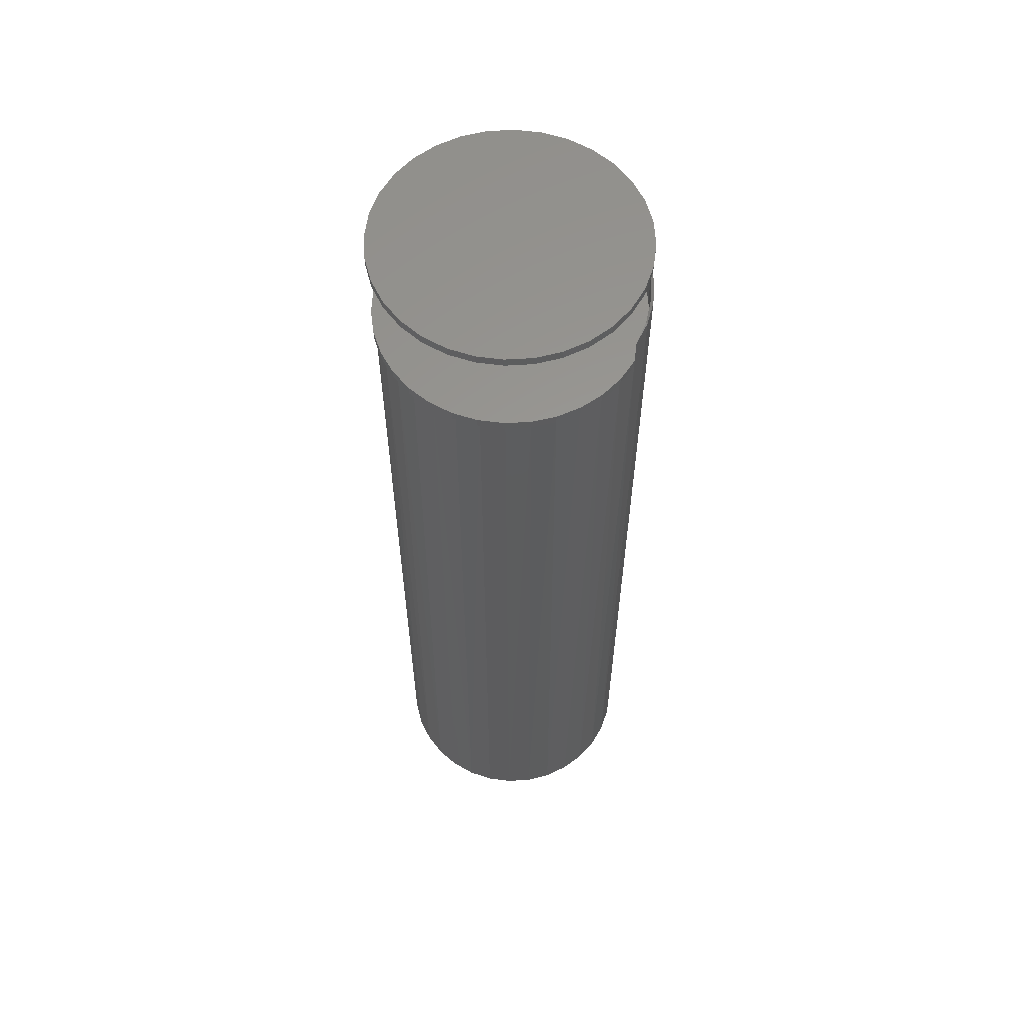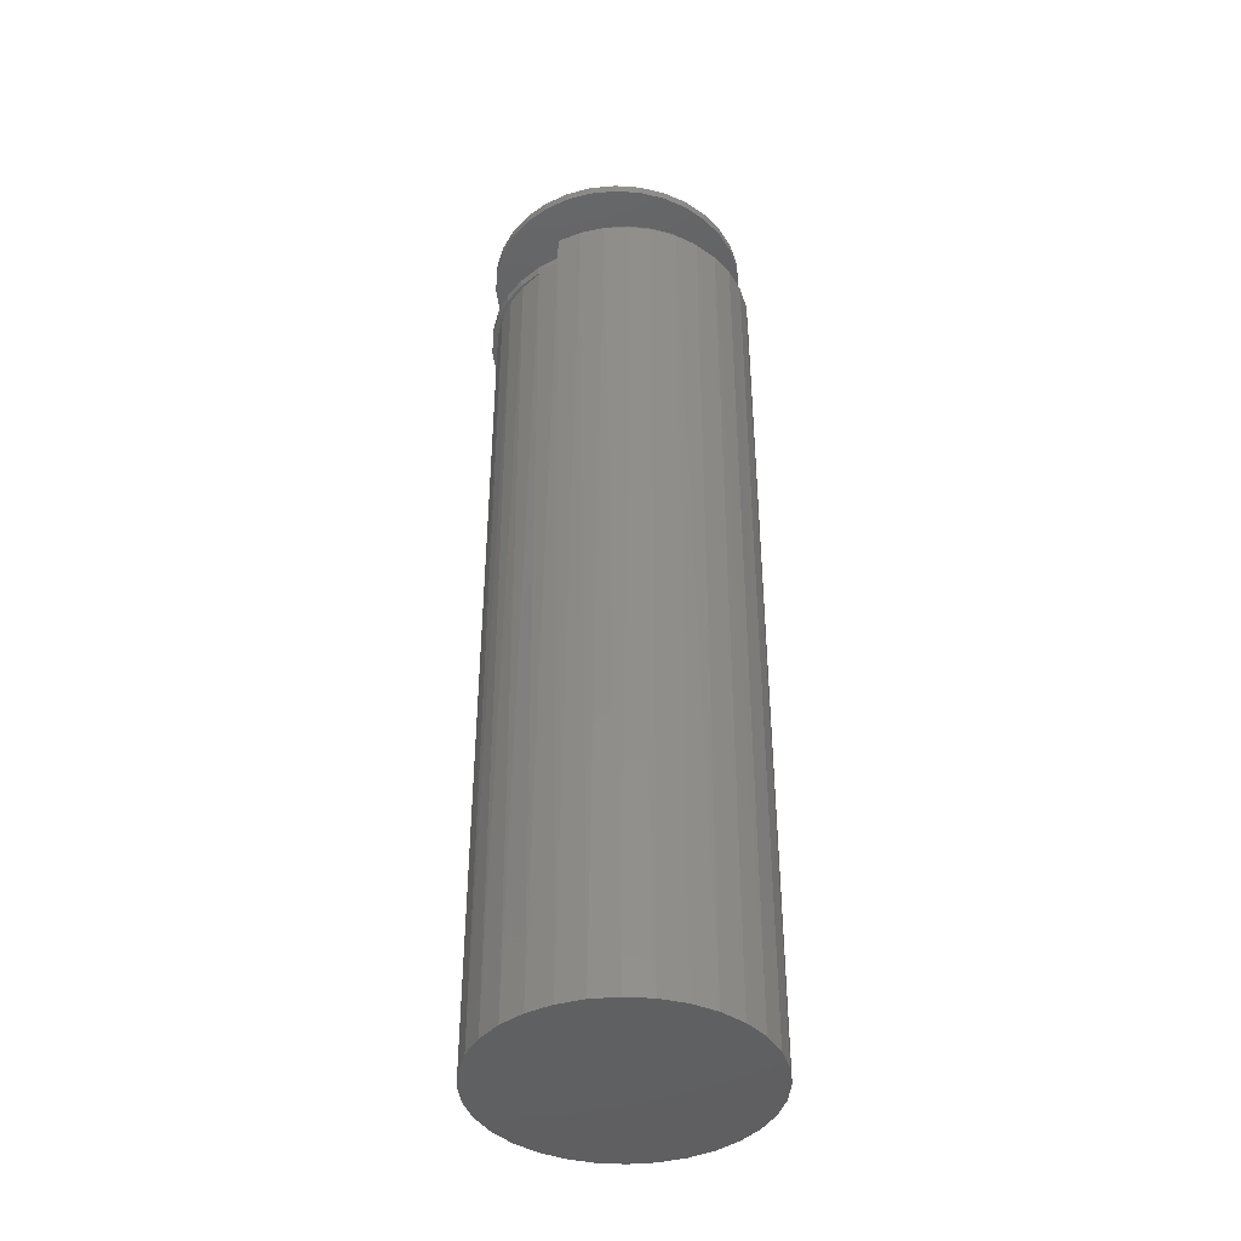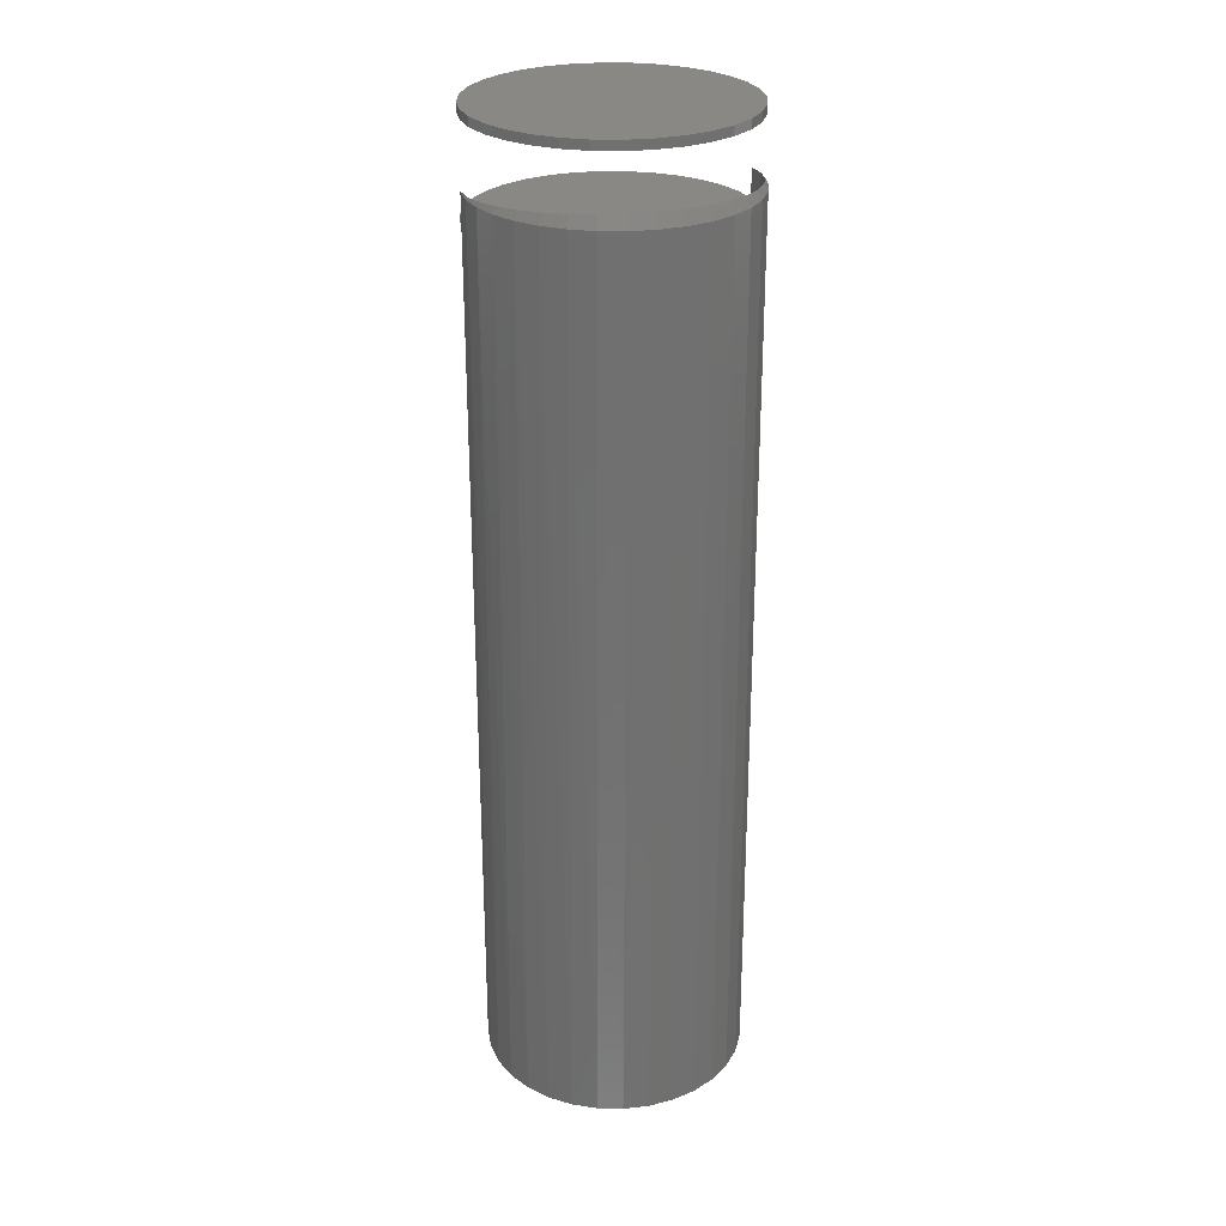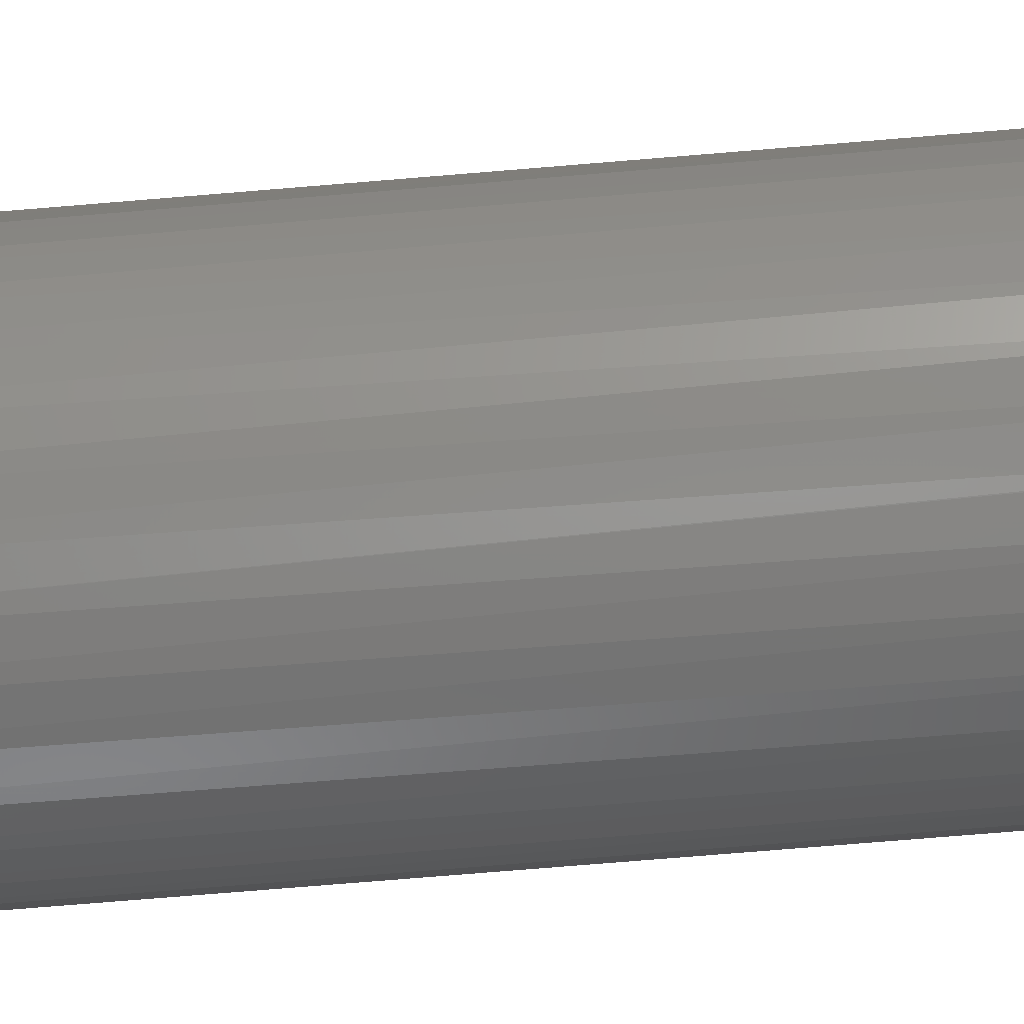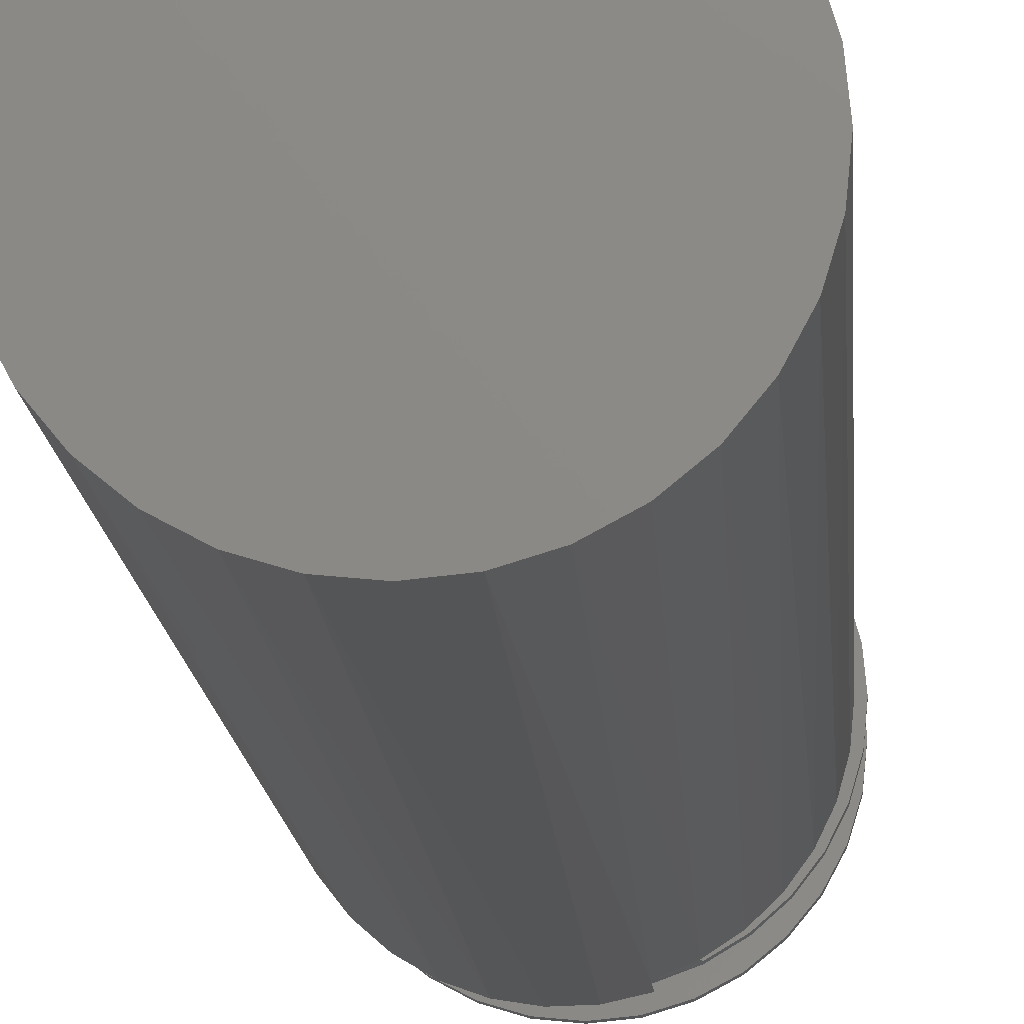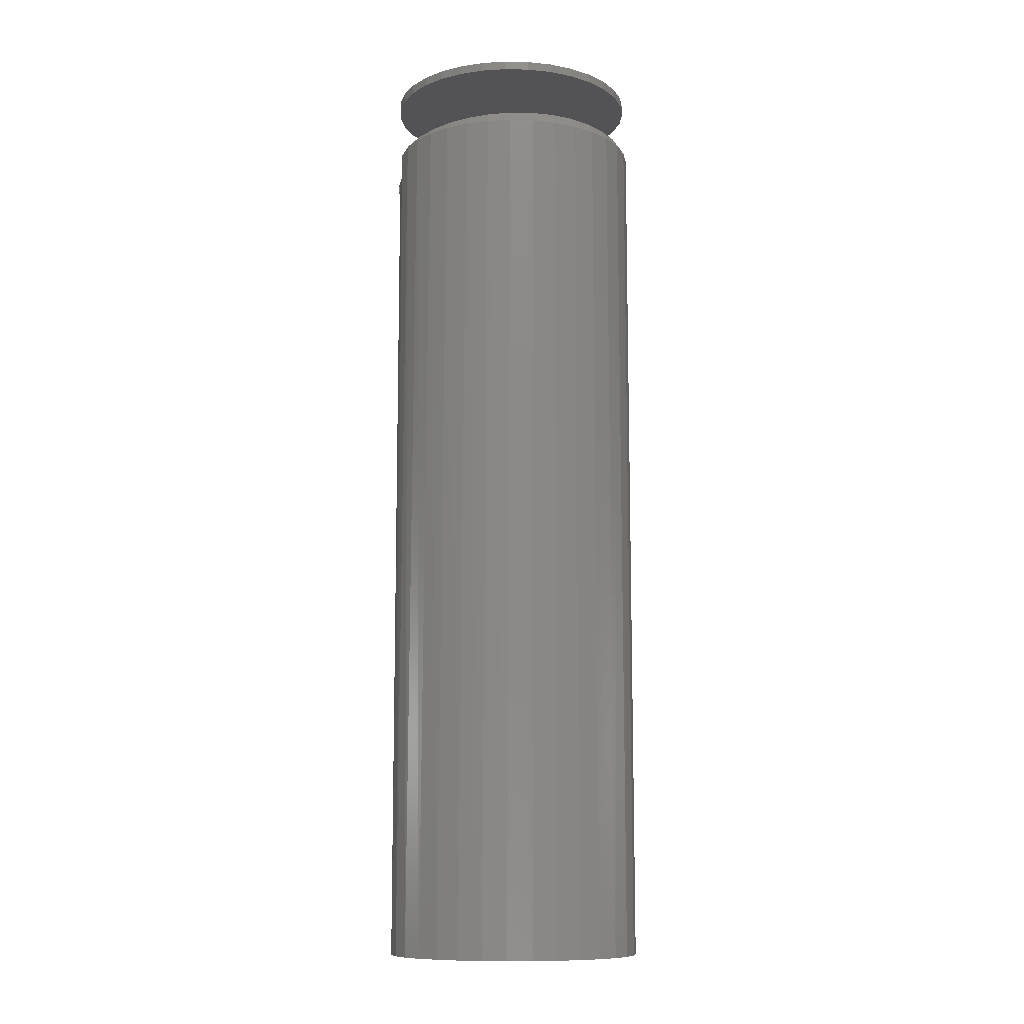
<metadata>
{"format":"stl","ext":"stl","renderer":"f3d","projection":"perspective","resolution":1024,"background":"white","views":[{"elev":59.5,"azim":103.3,"up":"+Y"},{"elev":-41.2,"azim":-167.8,"up":"+Y"},{"elev":27.5,"azim":-116.4,"up":"+Y"},{"elev":-71.7,"azim":94.8,"up":"+Z"},{"elev":-13.0,"azim":3.6,"up":"+Z"},{"elev":-10.8,"azim":-121.0,"up":"+Y"}]}
</metadata>
<code>
# stl→obj: 199 verts, 390 faces
v -0.0409 0.03487 0.1024
v -0.04209 0.03125 0.1043
v -0.02143 0.03125 0.1114
v -0.02103 0.03308 0.1103
v -0.05877 0.03655 0.09097
v -0.06103 0.03125 0.09344
v -0.0741 0.03809 0.07663
v -0.07756 0.03125 0.07919
v -0.08644 0.03941 0.05986
v -0.09109 0.03125 0.06206
v -0.09546 0.04049 0.04127
v -0.1011 0.03125 0.04267
v -0.1073 0.03125 0.02173
v -0.101 0.04128 0.02146
v 0.0001886 0.03125 0.1144
v -0.1094 0.03125 1.402e-17
v -0.1028 0.04177 0.001069
v -0.1028 0.04178 3.203e-07
v -0.07834 0.03125 -0.07837
v -0.08624 0.04125 -0.05805
v -0.07412 0.04045 -0.07446
v -0.05919 0.03938 -0.08851
v -0.06218 0.03125 -0.09262
v -0.04186 0.03805 -0.09972
v -0.04363 0.03125 -0.1036
v -0.0226 0.03653 -0.1077
v -0.02335 0.03125 -0.1109
v -0.002007 0.03485 -0.112
v -0.002071 0.03125 -0.1142
v 0.04049 0.03125 -0.1089
v 0.01947 0.03125 -0.1136
v 0.01927 0.03307 -0.1124
v -0.1073 0.03125 -0.02145
v -0.1008 0.04193 -0.02025
v -0.1013 0.03125 -0.04214
v -0.09521 0.04175 -0.0398
v -0.09155 0.03125 -0.06134
v 0.1174 -0.75 -0.02233
v 0.1109 -0.75 -0.04381
v 0.1123 1.23e-17 -0.04022
v 0.1034 1.181e-17 -0.05871
v 0.1003 -0.75 -0.0636
v 0.09131 1.114e-17 -0.07531
v 0.08604 -0.75 -0.08095
v 0.07648 1.032e-17 -0.08949
v 0.0687 -0.75 -0.09518
v 0.05936 9.367e-18 -0.1008
v 0.04891 -0.75 -0.1058
v 0.04049 8.738e-17 -0.1089
v 0.005099 -0.75 -0.1145
v -0.01723 -0.75 -0.1123
v -0.03871 -0.75 -0.1058
v -0.0585 -0.75 -0.09518
v -0.07585 -0.75 -0.08095
v -0.09008 -0.75 -0.0636
v -0.1007 -0.75 -0.04381
v 0.02743 -0.75 -0.1123
v 0.04049 0.007812 -0.1089
v 0.1196 1.329e-17 -1.402e-17
v 0.1196 -0.75 -1.402e-17
v 0.1177 1.261e-17 -0.02044
v -0.1094 -0.75 1.402e-17
v -0.1072 -0.75 -0.02233
v -0.1007 -0.75 0.04381
v -0.09008 -0.75 0.0636
v -0.07585 -0.75 0.08095
v -0.0585 -0.75 0.09518
v -0.03871 -0.75 0.1058
v 0.0001886 9.529e-17 0.1144
v 0.005099 -0.75 0.1145
v 0.02066 7.219e-18 0.1134
v 0.02743 -0.75 0.1123
v 0.04064 8.328e-18 0.1088
v 0.04891 -0.75 0.1058
v 0.05948 9.373e-18 0.1007
v 0.0687 -0.75 0.09518
v 0.07657 1.032e-17 0.08942
v 0.08604 -0.75 0.08095
v 0.09137 1.114e-17 0.07524
v 0.1003 -0.75 0.0636
v 0.1034 1.181e-17 0.05865
v 0.1109 -0.75 0.04381
v 0.1123 1.23e-17 0.04018
v 0.1174 -0.75 0.02233
v -0.01723 -0.75 0.1123
v 0.0001886 0.007812 0.1144
v -0.1072 -0.75 0.02233
v 0.1177 1.261e-17 0.02042
v 0.04192 9.972e-17 0.1106
v 0.02123 9.763e-17 0.1144
v 0.06155 1.015e-16 0.1031
v 0.07946 1.029e-16 0.09201
v 0.09503 1.038e-16 0.07785
v 0.1077 1.043e-16 0.06108
v 0.1171 1.043e-16 0.04225
v 0.1229 1.038e-16 0.02202
v 0.1229 1.014e-16 -0.02009
v 0.117 9.966e-17 -0.04051
v 0.1074 9.754e-17 -0.05948
v 0.09446 9.517e-17 -0.07634
v 0.07862 9.263e-17 -0.0905
v 0.06042 9e-17 -0.1015
v 0.1248 1.028e-16 0.001069
v 0.02123 0.007812 0.1144
v 0.04192 0.007812 0.1106
v 0.06155 0.007812 0.1031
v 0.07946 0.007812 0.09201
v 0.09503 0.007812 0.07785
v 0.1077 0.007812 0.06108
v 0.1171 0.007812 0.04225
v 0.1229 0.007812 0.02202
v 0.1248 0.007812 0.001069
v 0.06042 0.007812 -0.1015
v 0.1229 0.007812 -0.02009
v 0.117 0.007812 -0.04051
v 0.1074 0.007812 -0.05948
v 0.09446 0.007812 -0.07634
v 0.07862 0.007812 -0.0905
v -0.1028 0.007812 0.001069
v -0.101 0.007812 -0.01915
v -0.0954 0.007812 -0.03928
v -0.08624 0.007812 -0.05805
v -0.07379 0.007812 -0.07483
v -0.05849 0.007812 -0.08905
v -0.04085 0.007812 -0.1002
v -0.02146 0.007812 -0.108
v -0.0009808 0.007812 -0.1121
v 0.01991 0.007812 -0.1124
v -0.08581 0.007812 0.06088
v -0.09514 0.007812 0.04211
v -0.1009 0.007812 0.02194
v -0.0732 0.007812 0.07762
v -0.05773 0.007812 0.09177
v -0.03993 0.007812 0.1028
v -0.02041 0.007812 0.1105
v -0.1028 0.09375 0.001069
v -0.1028 0.08594 0.001069
v -0.1006 0.09375 0.02327
v -0.1006 0.08594 0.02327
v -0.09413 0.09375 0.04462
v -0.09413 0.08594 0.04462
v -0.08361 0.09375 0.0643
v -0.08361 0.08594 0.0643
v -0.06946 0.09375 0.08155
v -0.06946 0.08594 0.08155
v -0.05221 0.09375 0.0957
v -0.05221 0.08594 0.0957
v -0.03254 0.09375 0.1062
v -0.03254 0.08594 0.1062
v -0.01118 0.09375 0.1127
v -0.01118 0.08594 0.1127
v 0.01102 0.09375 0.1149
v 0.01102 0.08594 0.1149
v 0.03322 0.09375 0.1127
v 0.03322 0.08594 0.1127
v 0.05458 0.09375 0.1062
v 0.05458 0.08594 0.1062
v 0.07425 0.09375 0.0957
v 0.07425 0.08594 0.0957
v 0.0915 0.09375 0.08155
v 0.0915 0.08594 0.08155
v 0.1057 0.09375 0.0643
v 0.1057 0.08594 0.0643
v 0.1162 0.09375 0.04462
v 0.1162 0.08594 0.04462
v 0.1226 0.09375 0.02327
v 0.1226 0.08594 0.02327
v 0.1248 0.09375 0.001069
v 0.1248 0.08594 0.001069
v 0.1226 0.09375 -0.02114
v 0.1226 0.08594 -0.02114
v 0.1162 0.09375 -0.04249
v 0.1162 0.08594 -0.04249
v 0.1057 0.09375 -0.06216
v 0.1057 0.08594 -0.06216
v 0.0915 0.09375 -0.07941
v 0.0915 0.08594 -0.07941
v 0.07425 0.09375 -0.09357
v 0.07425 0.08594 -0.09357
v 0.05458 0.09375 -0.1041
v 0.05458 0.08594 -0.1041
v 0.03322 0.09375 -0.1106
v 0.03322 0.08594 -0.1106
v 0.01102 0.09375 -0.1127
v 0.01102 0.08594 -0.1127
v -0.01118 0.09375 -0.1106
v -0.01118 0.08594 -0.1106
v -0.03254 0.09375 -0.1041
v -0.03254 0.08594 -0.1041
v -0.05221 0.09375 -0.09357
v -0.05221 0.08594 -0.09357
v -0.06946 0.09375 -0.07941
v -0.06946 0.08594 -0.07941
v -0.08361 0.09375 -0.06216
v -0.08361 0.08594 -0.06216
v -0.09413 0.09375 -0.04249
v -0.09413 0.08594 -0.04249
v -0.1006 0.09375 -0.02114
v -0.1006 0.08594 -0.02114
f 1 2 3
f 1 3 4
f 5 6 2
f 5 2 1
f 7 8 6
f 7 6 5
f 9 10 8
f 9 8 7
f 11 12 10
f 11 10 9
f 13 12 14
f 14 12 11
f 15 4 3
f 16 13 14
f 16 14 17
f 16 17 18
f 19 20 21
f 21 22 23
f 23 19 21
f 24 25 23
f 24 23 22
f 26 27 25
f 26 25 24
f 28 29 27
f 28 27 26
f 30 31 32
f 31 29 32
f 32 29 28
f 16 18 33
f 33 18 34
f 33 34 35
f 35 34 36
f 35 36 37
f 37 36 20
f 37 20 19
f 38 39 40
f 41 40 39
f 39 42 41
f 43 41 42
f 42 44 43
f 45 43 44
f 44 46 45
f 47 45 46
f 46 48 47
f 49 47 48
f 31 50 29
f 29 50 51
f 29 51 27
f 27 51 52
f 27 52 25
f 25 52 53
f 25 53 23
f 23 53 54
f 23 54 19
f 19 54 55
f 19 55 37
f 37 55 56
f 57 50 31
f 57 31 30
f 57 30 58
f 57 58 49
f 57 49 48
f 59 60 61
f 61 60 38
f 61 38 40
f 62 16 63
f 63 16 33
f 63 33 56
f 56 33 35
f 56 35 37
f 64 65 10
f 8 10 65
f 65 66 8
f 6 8 66
f 66 67 6
f 2 6 67
f 67 68 2
f 3 2 68
f 69 70 71
f 70 72 71
f 73 71 72
f 72 74 73
f 75 73 74
f 74 76 75
f 75 76 77
f 77 76 78
f 77 78 79
f 79 78 80
f 79 80 81
f 81 80 82
f 81 82 83
f 83 82 84
f 85 70 69
f 85 69 86
f 85 86 15
f 85 15 3
f 85 3 68
f 16 62 13
f 13 62 87
f 13 87 12
f 12 87 64
f 12 64 10
f 60 59 84
f 84 59 88
f 84 88 83
f 85 72 70
f 72 85 68
f 72 68 74
f 74 68 67
f 74 67 76
f 46 52 48
f 48 52 51
f 48 51 57
f 57 51 50
f 76 67 78
f 78 67 66
f 78 66 80
f 80 66 65
f 80 65 82
f 82 65 64
f 82 64 84
f 84 64 87
f 84 87 60
f 60 87 62
f 60 62 38
f 38 62 63
f 38 63 39
f 39 63 56
f 39 56 42
f 42 56 55
f 42 55 44
f 44 55 54
f 44 54 46
f 46 54 53
f 46 53 52
f 89 90 71
f 71 73 89
f 91 89 73
f 73 75 91
f 92 91 75
f 75 77 92
f 93 92 77
f 77 79 93
f 94 93 79
f 79 81 94
f 95 94 81
f 81 83 95
f 96 95 83
f 83 88 96
f 59 61 97
f 97 61 40
f 97 40 98
f 98 40 41
f 98 41 99
f 99 41 43
f 99 43 100
f 100 43 45
f 100 45 101
f 101 45 47
f 101 47 102
f 103 96 88
f 103 88 59
f 103 59 97
f 86 69 71
f 86 71 90
f 86 90 104
f 104 90 105
f 105 90 89
f 105 89 106
f 106 89 91
f 106 91 107
f 107 91 92
f 107 92 108
f 108 92 93
f 108 93 109
f 109 93 94
f 109 94 110
f 110 94 95
f 110 95 111
f 111 95 96
f 111 96 112
f 112 96 103
f 49 113 47
f 49 58 113
f 112 103 114
f 114 103 97
f 114 97 115
f 115 97 98
f 115 98 116
f 116 98 99
f 116 99 117
f 117 99 100
f 117 100 118
f 118 100 101
f 118 101 113
f 113 101 102
f 113 102 47
f 17 119 18
f 18 119 120
f 18 120 34
f 34 120 121
f 34 121 36
f 36 121 122
f 36 122 20
f 20 122 123
f 20 123 21
f 21 123 124
f 21 124 22
f 22 124 125
f 22 125 24
f 24 125 126
f 24 126 26
f 26 126 127
f 26 127 28
f 28 127 128
f 28 128 32
f 32 128 58
f 32 58 30
f 7 129 9
f 9 129 130
f 9 130 11
f 11 130 131
f 11 131 14
f 14 131 119
f 14 119 17
f 129 7 132
f 132 7 5
f 132 5 133
f 133 5 1
f 133 1 134
f 134 1 4
f 134 4 135
f 135 4 15
f 135 15 86
f 136 137 138
f 138 137 139
f 138 139 140
f 140 139 141
f 140 141 142
f 142 141 143
f 142 143 144
f 144 143 145
f 144 145 146
f 146 145 147
f 146 147 148
f 148 147 149
f 148 149 150
f 150 149 151
f 150 151 152
f 152 151 153
f 152 153 154
f 154 153 155
f 154 155 156
f 156 155 157
f 156 157 158
f 158 157 159
f 158 159 160
f 160 159 161
f 160 161 162
f 162 161 163
f 162 163 164
f 164 163 165
f 164 165 166
f 166 165 167
f 166 167 168
f 168 167 169
f 168 169 170
f 170 169 171
f 170 171 172
f 172 171 173
f 172 173 174
f 174 173 175
f 174 175 176
f 176 175 177
f 176 177 178
f 178 177 179
f 178 179 180
f 180 179 181
f 180 181 182
f 182 181 183
f 182 183 184
f 184 183 185
f 184 185 186
f 186 185 187
f 186 187 188
f 188 187 189
f 188 189 190
f 190 189 191
f 190 191 192
f 192 191 193
f 192 193 194
f 194 193 195
f 194 195 196
f 196 195 197
f 196 197 198
f 198 197 199
f 198 199 136
f 136 199 137
f 119 131 120
f 131 121 120
f 114 111 112
f 110 111 114
f 115 110 114
f 109 110 115
f 116 109 115
f 121 130 122
f 131 130 121
f 130 129 122
f 122 129 132
f 122 132 123
f 123 132 133
f 123 133 124
f 124 133 134
f 124 134 125
f 125 134 135
f 125 135 126
f 126 135 86
f 126 86 127
f 127 86 104
f 127 104 128
f 128 104 105
f 128 105 58
f 58 105 106
f 58 106 113
f 113 106 107
f 113 107 118
f 118 107 108
f 118 108 117
f 117 108 109
f 117 109 116
f 151 155 153
f 155 151 149
f 155 149 157
f 157 149 147
f 157 147 159
f 179 189 181
f 181 189 187
f 181 187 183
f 183 187 185
f 159 147 161
f 161 147 145
f 161 145 163
f 163 145 143
f 163 143 165
f 165 143 141
f 165 141 167
f 167 141 139
f 167 139 169
f 169 139 137
f 169 137 171
f 171 137 199
f 171 199 173
f 173 199 197
f 173 197 175
f 175 197 195
f 175 195 177
f 177 195 193
f 177 193 179
f 179 193 191
f 179 191 189
f 152 154 150
f 148 150 154
f 156 148 154
f 146 148 156
f 158 146 156
f 180 188 178
f 186 188 180
f 182 186 180
f 184 186 182
f 188 190 178
f 178 190 192
f 178 192 176
f 176 192 194
f 176 194 174
f 174 194 196
f 174 196 172
f 172 196 198
f 172 198 170
f 170 198 136
f 170 136 168
f 168 136 138
f 168 138 166
f 166 138 140
f 166 140 164
f 164 140 142
f 164 142 162
f 162 142 144
f 162 144 160
f 160 144 146
f 160 146 158

</code>
